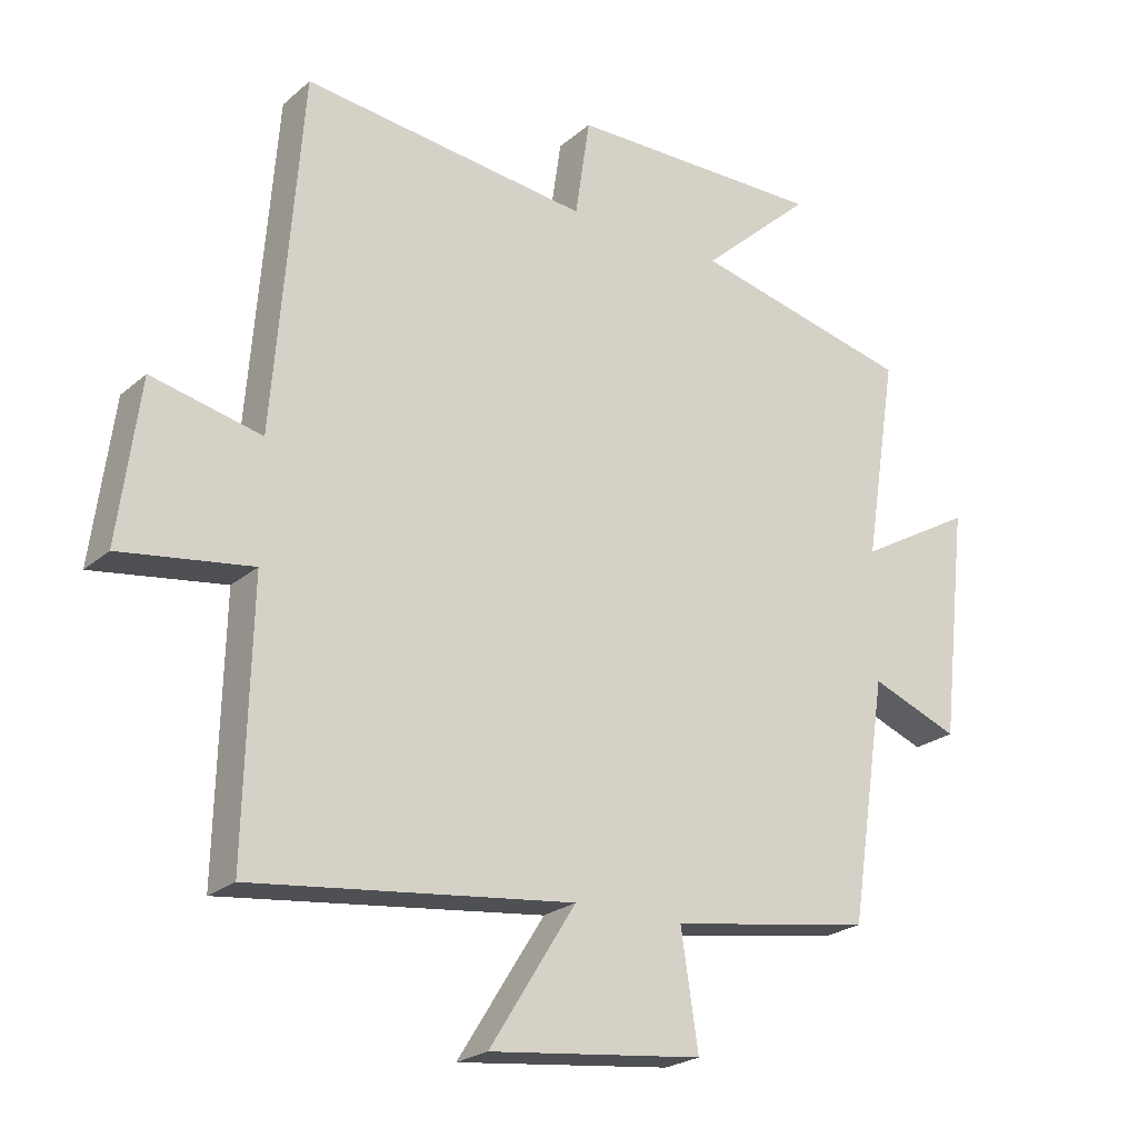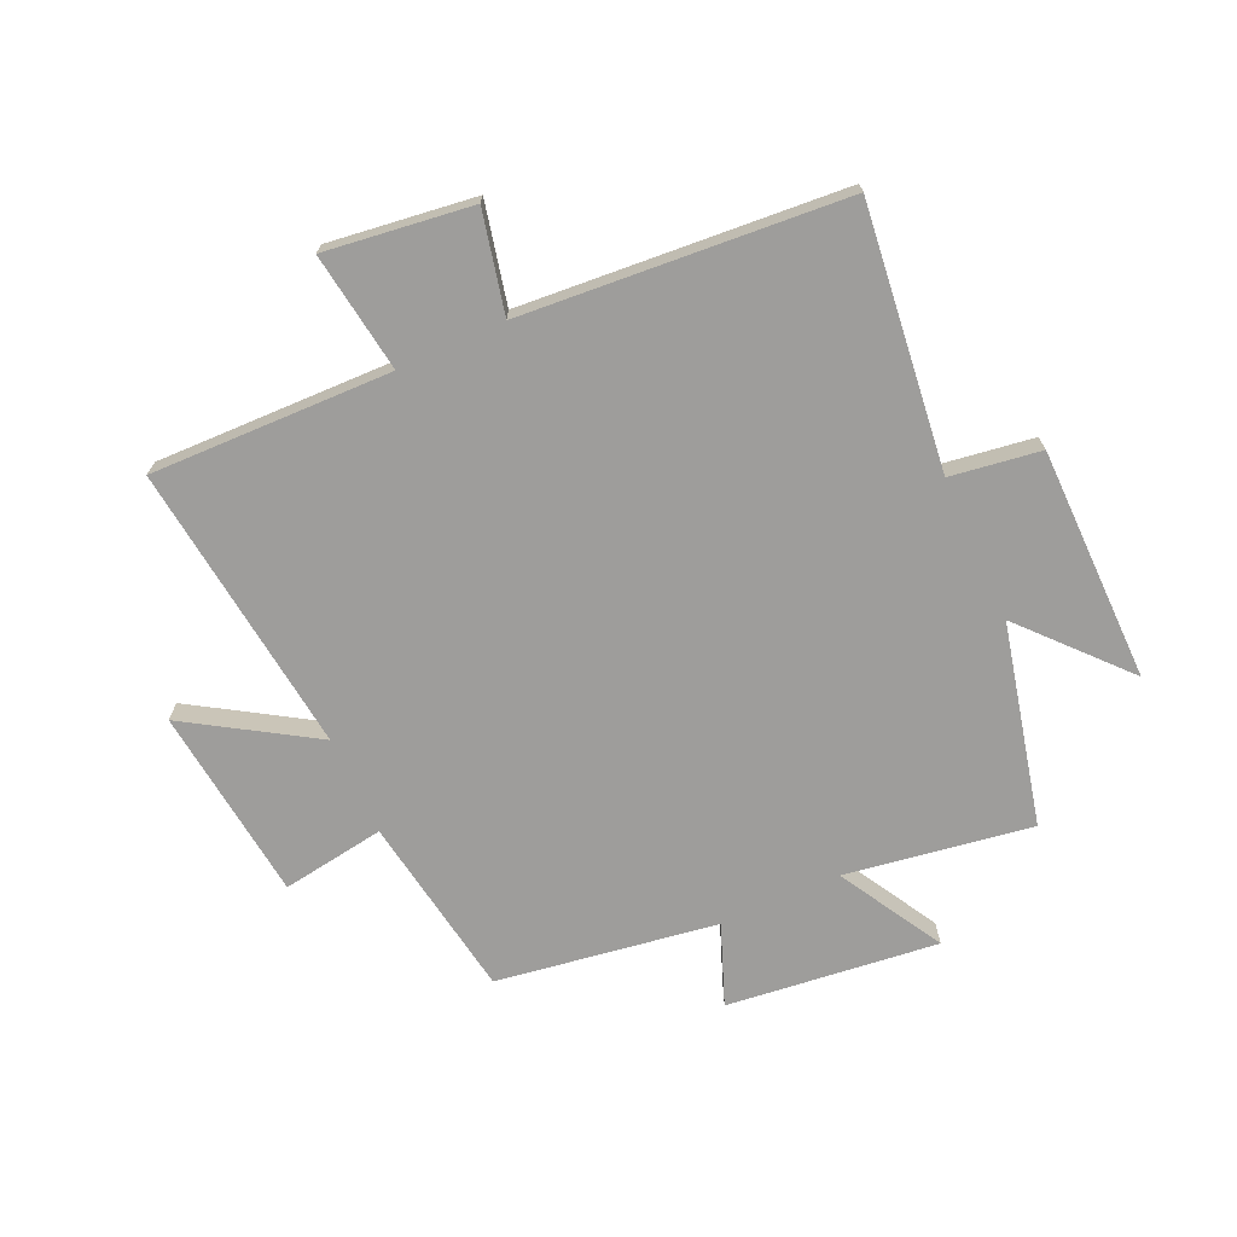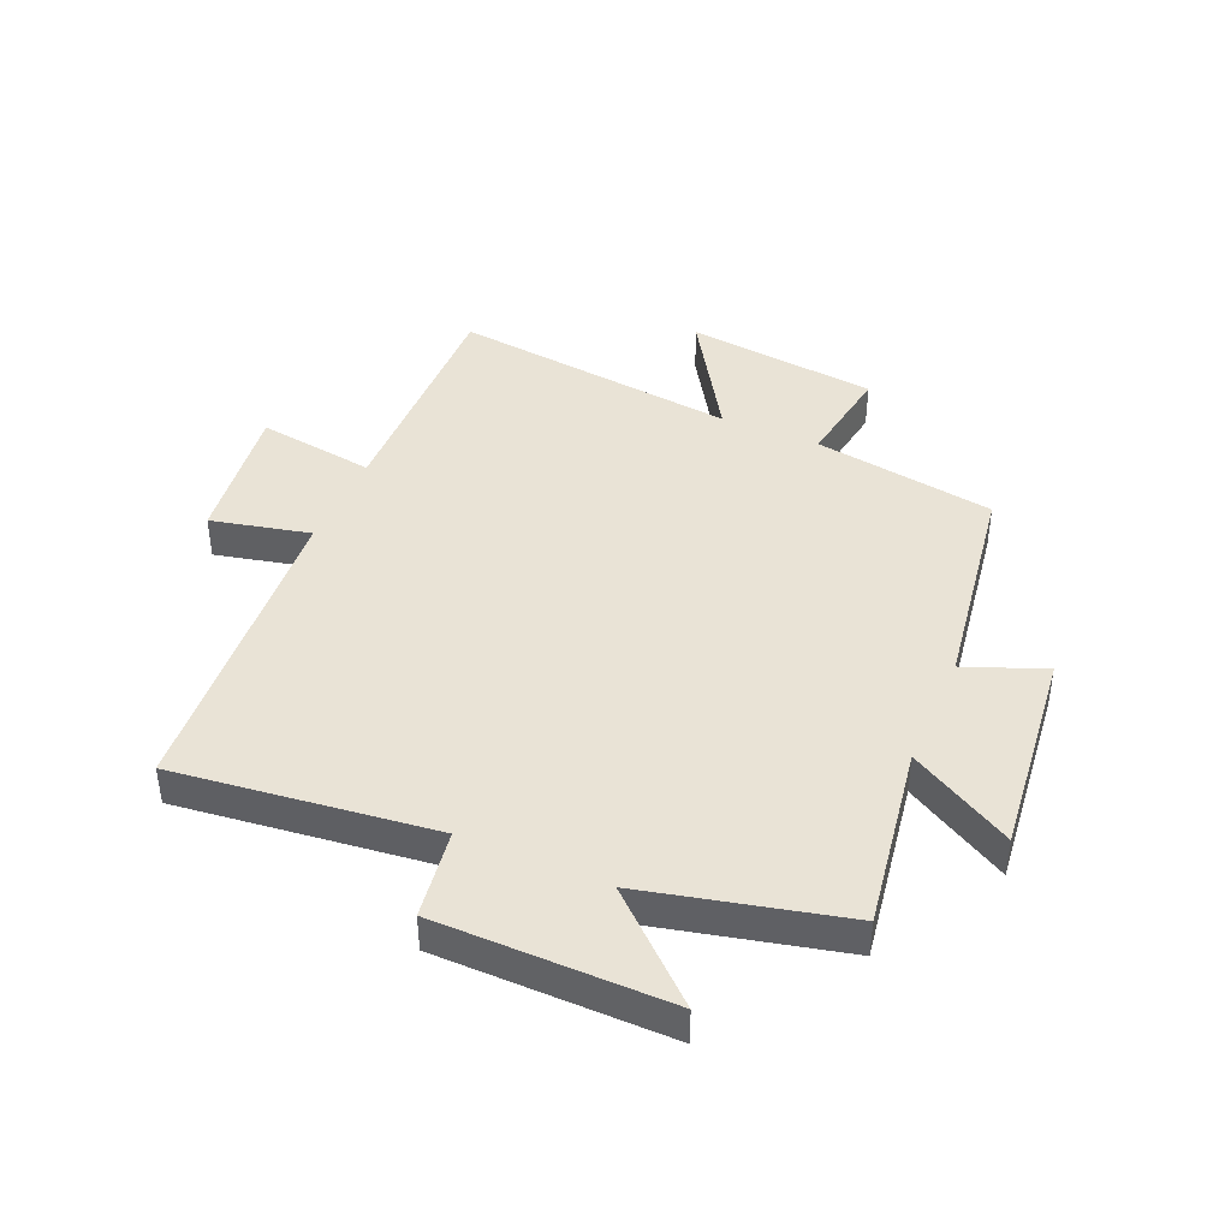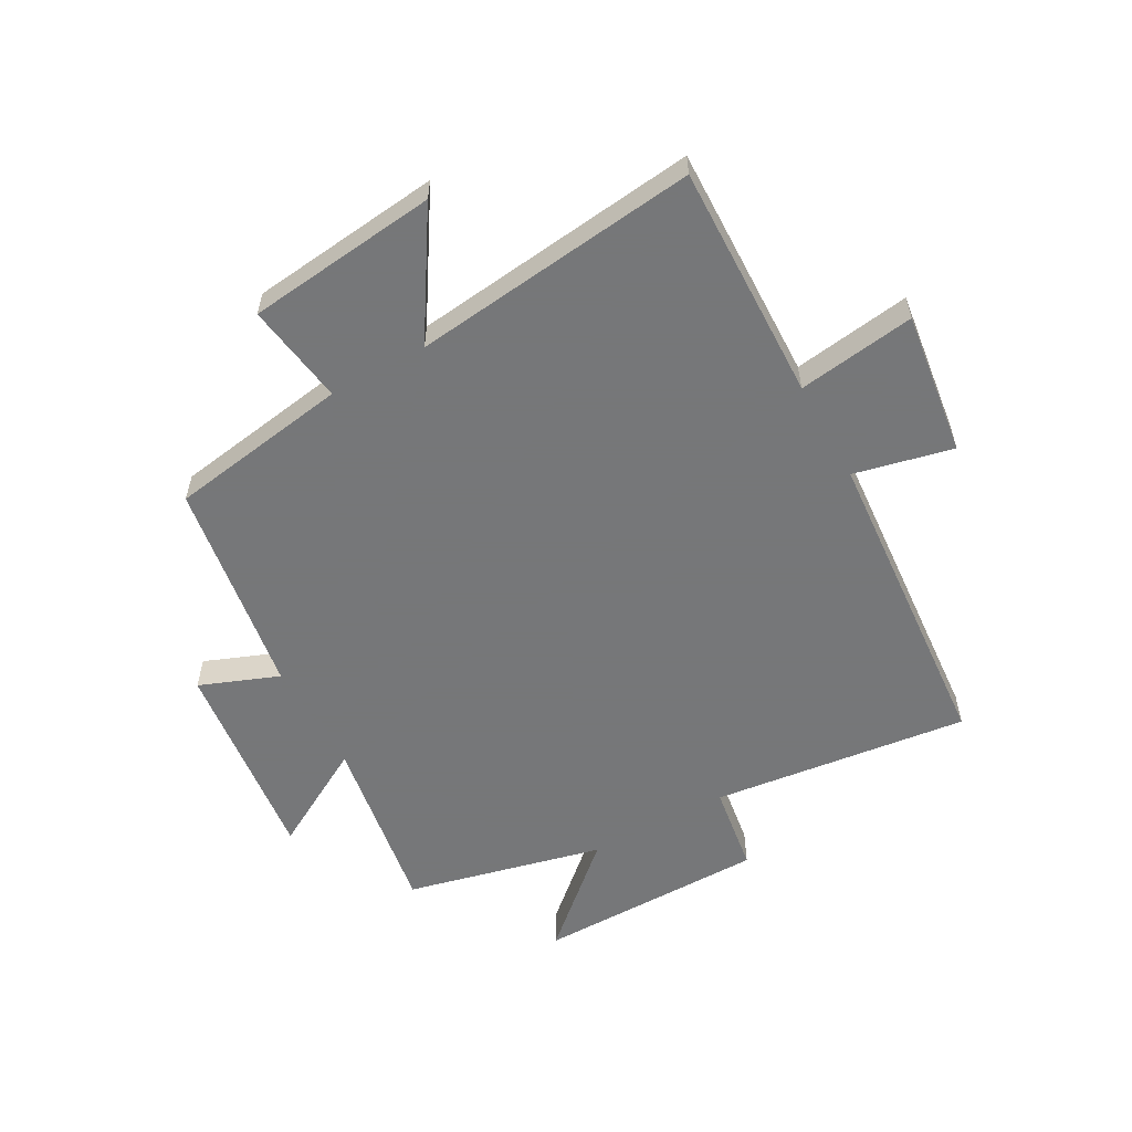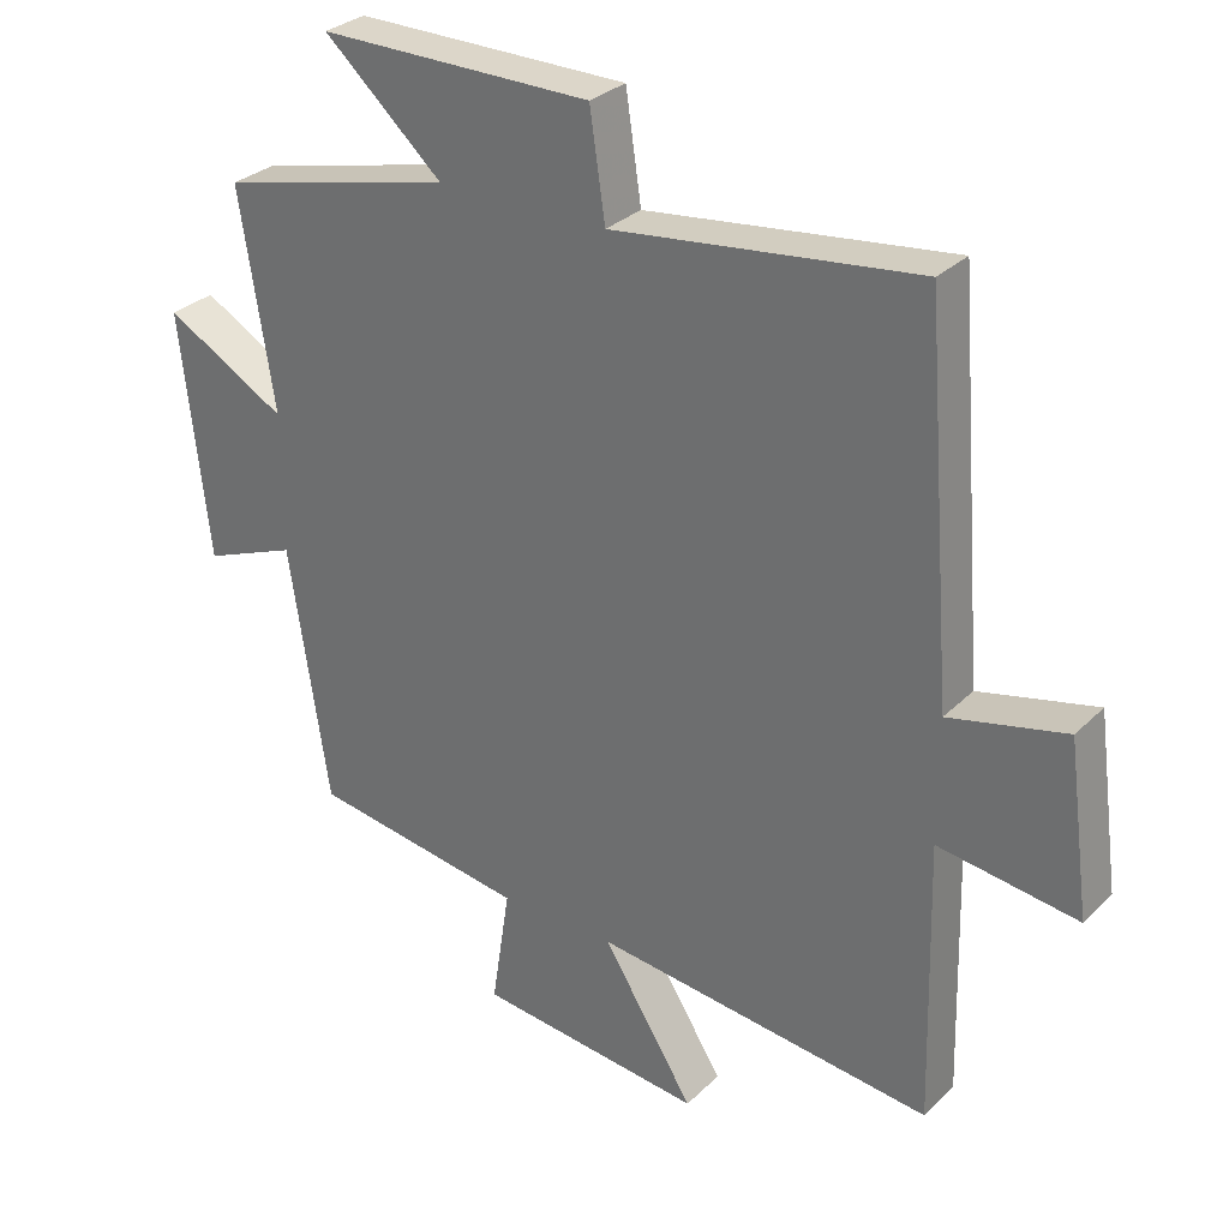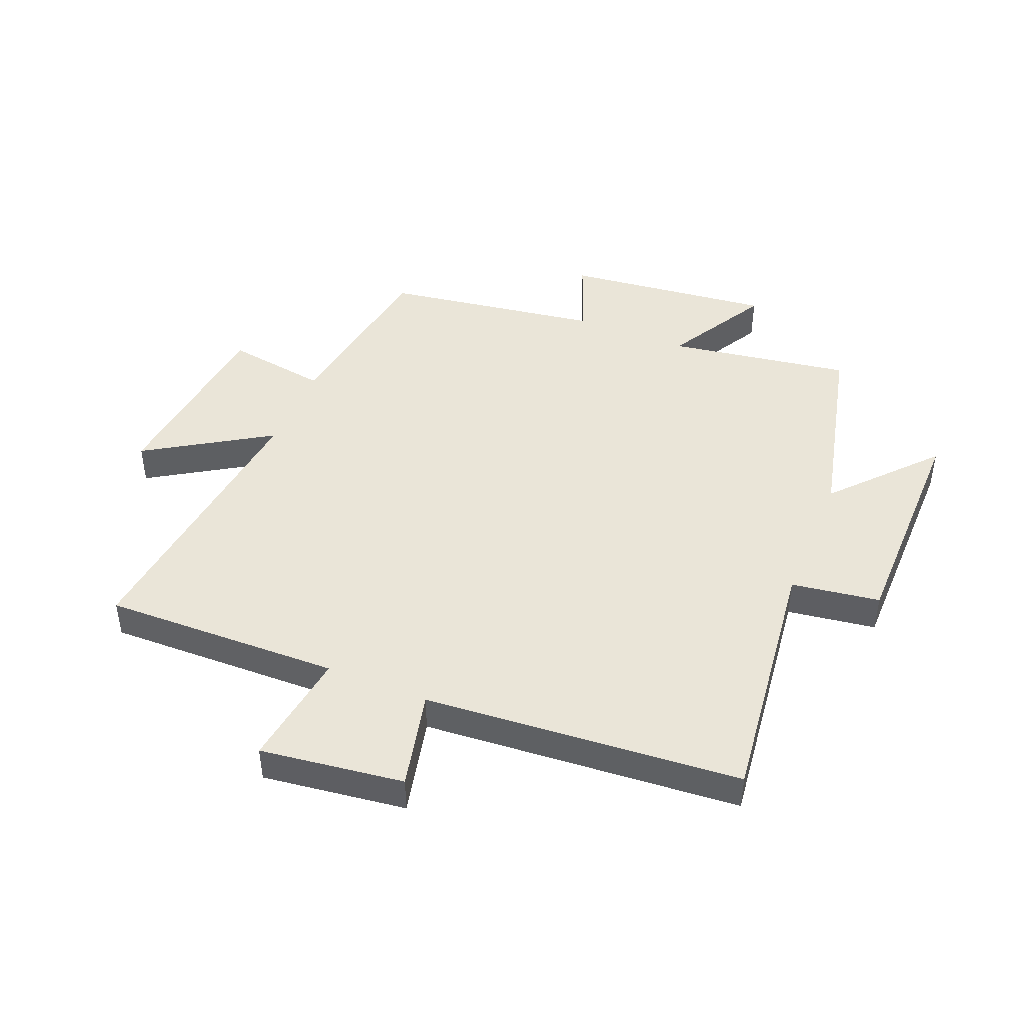
<metadata>
{"format":"obj","ext":"obj","renderer":"f3d","projection":"perspective","resolution":1024,"background":"white","views":[{"elev":-23.0,"azim":-35.3,"up":"+Z"},{"elev":-70.4,"azim":-65.5,"up":"+Y"},{"elev":42.1,"azim":23.4,"up":"+Y"},{"elev":-57.1,"azim":-151.0,"up":"+Y"},{"elev":30.0,"azim":-144.0,"up":"+Z"},{"elev":45.1,"azim":-67.7,"up":"+Y"}]}
</metadata>
<code>
v 0.549 0.07 0.421
v 0.5 0.07 0.113
v 0.673 0.07 0.211
v 0.633 0.07 -0.139
v 0.5 0.07 -0.087
v 0.444 0.07 -0.452
v 0.139 0.07 -0.5
v 0.165 0.07 -0.671
v -0.157 0.07 -0.707
v -0.027 0.07 -0.5
v -0.51 0.07 -0.556
v -0.5 0.07 -0.157
v -0.698 0.07 -0.185
v -0.666 0.07 0.057
v -0.5 0.07 0.019
v -0.458 0.07 0.552
v -0.025 0.07 0.5
v -0.003 0.07 0.649
v 0.385 0.07 0.651
v 0.217 0.07 0.5
v 0.549 0 0.421
v 0.5 0 0.113
v 0.673 0 0.211
v 0.633 0 -0.139
v 0.5 0 -0.087
v 0.444 0 -0.452
v 0.139 0 -0.5
v 0.165 0 -0.671
v -0.157 0 -0.707
v -0.027 0 -0.5
v -0.51 0 -0.556
v -0.5 0 -0.157
v -0.698 0 -0.185
v -0.666 0 0.057
v -0.5 0 0.019
v -0.458 0 0.552
v -0.025 0 0.5
v -0.003 0 0.649
v 0.385 0 0.651
v 0.217 0 0.5
f 17 18 19 20
f 17 20 1 2
f 15 16 17 2
f 12 13 14 15
f 12 15 2
f 10 11 12 2
f 7 8 9 10
f 7 10 2
f 6 7 2
f 5 6 2
f 2 3 4 5
f 40 39 38 37
f 22 21 40 37
f 22 37 36 35
f 35 34 33 32
f 22 35 32
f 22 32 31 30
f 30 29 28 27
f 22 30 27
f 22 27 26
f 22 26 25
f 25 24 23 22
f 1 21 22 2
f 2 22 23 3
f 3 23 24 4
f 4 24 25 5
f 5 25 26 6
f 6 26 27 7
f 7 27 28 8
f 8 28 29 9
f 9 29 30 10
f 10 30 31 11
f 11 31 32 12
f 12 32 33 13
f 13 33 34 14
f 14 34 35 15
f 15 35 36 16
f 16 36 37 17
f 17 37 38 18
f 18 38 39 19
f 19 39 40 20
f 20 40 21 1

</code>
